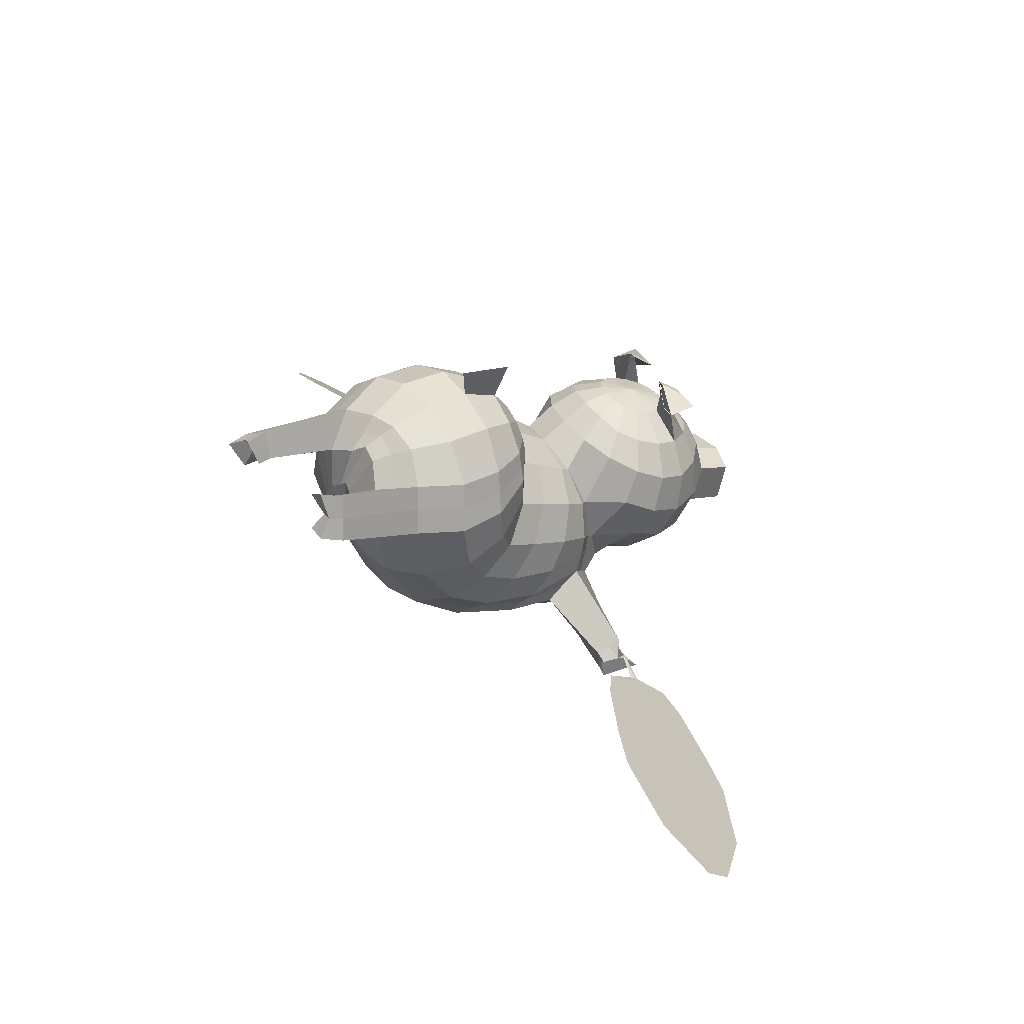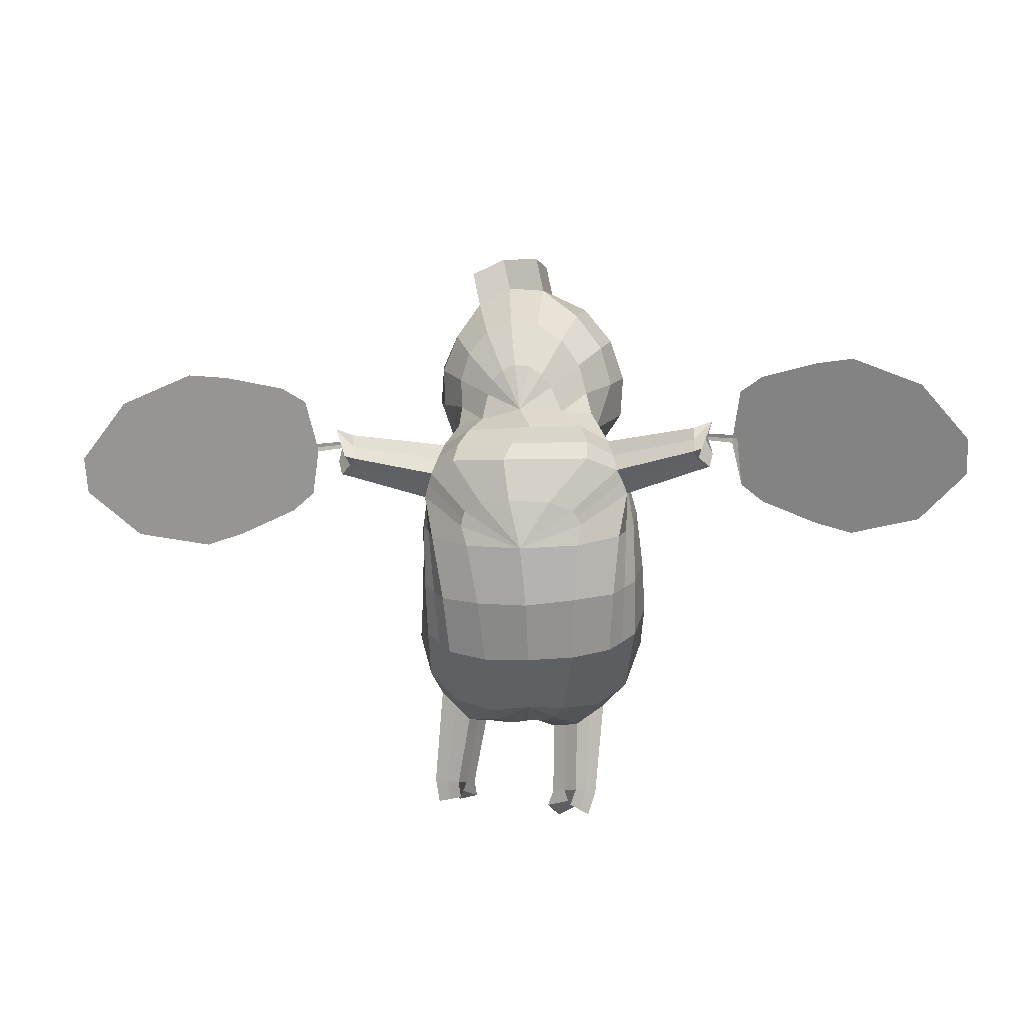
<metadata>
{"format":"obj","ext":"obj","renderer":"f3d","projection":"perspective","resolution":1024,"background":"white","views":[{"elev":54.0,"azim":59.4,"up":"+Z"},{"elev":-27.3,"azim":177.1,"up":"+Y"}]}
</metadata>
<code>
o Sphere
v -0.3275 2.542 0.5126
v -0.1423 2.53 0.566
v -0.2605 2.538 0.5318
v -0.01833 2.522 0.6014
v -0.0315 2.287 0.6062
v -0.3164 2.373 0.6906
v -0.1556 2.293 0.5709
v -0.3834 2.378 0.6714
v 0.2075 1.101 -0.7913
v 0.3402 0.7979 -0.787
v 0.1012 0.3957 -0.7814
v 0.2847 1.321 -0.4754
v 0.4146 1.129 -0.4617
v 0.522 0.7897 -0.5599
v 0.2319 0.3617 -0.6832
v -0.1346 1.262 0.38
v 0.169 1.236 0.2166
v 0.3677 1.141 0.01081
v 0.4209 1.082 -0.1102
v 0.5237 0.9626 -0.1933
v 0.5717 0.6574 -0.3641
v 0.2591 0.2574 -0.6072
v -0.1034 1.177 0.4725
v 0.2169 1.061 0.3955
v 0.4468 0.879 0.2331
v 0.5541 0.687 0.05318
v 0.5806 0.4848 -0.1363
v 0.5044 0.2853 -0.3314
v 0.2096 0.09982 -0.5487
v 3.13 1.039 -1.201
v 1.273 0.8078 -0.8022
v 1.33 0.9102 -0.5174
v 1.3 0.7818 -0.5184
v -0.05826 0.756 0.9402
v 0.2788 0.5452 0.901
v 0.5042 0.2195 0.8501
v 0.5752 -0.1531 0.8082
v 0.4788 -0.5214 0.7906
v 0.2359 -0.784 0.793
v -0.09336 -0.8755 0.7842
v -0.07732 0.7768 1.027
v 0.2404 0.5706 1.087
v 0.454 0.2243 1.129
v 0.4955 -0.1555 1.188
v 0.3654 -0.5176 1.257
v 0.1165 -0.7759 1.249
v -0.1456 -0.8687 1.01
v -0.1555 0.797 1.116
v 0.09166 0.6198 1.281
v 0.2529 0.322 1.408
v 0.2838 -0.02732 1.5
v 0.1556 -0.3894 1.569
v -0.04712 -0.6796 1.495
v -0.2306 -0.8329 1.171
v -0.2802 0.8122 1.184
v -0.1404 0.6573 1.428
v -0.04987 0.3894 1.615
v -0.03023 0.03063 1.697
v -0.1139 -0.2963 1.71
v -0.2443 -0.5915 1.604
v -0.3281 -0.7966 1.247
v 0.3707 -1.374 1.807
v 0.1752 -1.364 1.714
v 0.1697 -1.251 2.08
v 0.02139 -1.269 1.923
v 0.1029 -0.3199 -0.2825
v 0.01786 -0.6671 0.1236
v -0.1061 0.9402 0.6873
v -0.1041 0.7488 0.8582
v 0.2444 0.5658 0.7686
v 0.2337 0.7867 0.6022
v 0.4601 0.5546 0.444
v 0.4833 0.2959 0.6411
v 0.5709 -0.01137 0.5055
v 0.5714 0.2844 0.2521
v 0.5536 0.01278 0.05532
v 0.518 -0.3206 0.3565
v 0.3258 -0.5577 0.2219
v 0.3997 -0.2067 -0.1307
v -0.1897 -0.8524 1.094
v 1.21 0.7927 -0.6242
v 1.215 1.006 -0.6015
v 1.271 1.018 -0.6298
v 1.218 0.8126 -0.6515
v -0.3905 2.437 0.34
v -0.209 2.583 0.1266
v -0.06395 2.634 -0.04472
v 0.05816 2.64 -0.319
v 0.1159 2.496 -0.6368
v 0.05792 2.051 -0.888
v -0.07464 1.642 -0.9212
v 0.1048 1.299 0.1273
v -0.3002 2.371 0.3923
v -0.04414 2.455 0.228
v 0.1574 2.455 0.02934
v 0.2919 2.401 -0.2598
v 0.3143 2.193 -0.5711
v 0.2112 1.886 -0.777
v 0.003691 1.574 -0.8503
v 0.3377 1.178 -0.2461
v 0.4641 1.05 -0.3247
v -0.2479 2.28 0.4474
v 0.05312 2.286 0.325
v 0.2902 2.232 0.1138
v 0.4248 2.112 -0.1578
v 0.4276 1.918 -0.4232
v 0.2765 1.697 -0.635
v 0.04134 1.482 -0.764
v 0.5481 0.7295 -0.4561
v 0.2497 0.313 -0.6414
v -0.2417 2.177 0.4983
v 0.06532 2.101 0.42
v 0.3079 2.003 0.246
v 0.4364 1.843 0.008466
v 0.4067 1.668 -0.2484
v 0.2595 1.507 -0.4846
v 0.08914 1.263 -0.7032
v 1.2 0.8078 -0.7632
v 1.216 0.777 -0.4872
v -0.2828 2.078 0.538
v -0.008858 1.926 0.5
v 0.2101 1.785 0.3802
v 0.3236 1.599 0.1724
v 0.2402 1.305 -0.2338
v 1.22 0.987 -0.4212
v 1.206 1.028 -0.7798
v -0.3646 1.999 0.5605
v -0.156 1.795 0.555
v 0.01356 1.607 0.4803
v 0.2945 1.224 -0.1119
v -0.473 1.955 0.5609
v -0.3556 1.734 0.5892
v -0.2478 1.501 0.5228
v 0.2078 -1.078 1.976
v 0.04676 -1.16 1.838
v 0.4088 -1.202 1.703
v 0.2006 -1.255 1.629
v 0.0298 -0.7268 1.391
v 0.2567 -0.4505 1.432
v 0.3888 -0.09805 1.343
v 0.3567 0.2719 1.261
v 0.1669 0.5952 1.18
v -0.1154 0.7887 1.068
v 0.1883 -1.246 1.836
v 0.2853 -1.25 1.888
v 0.1237 -1.207 1.734
v 0.3083 -1.14 1.839
v 0.1147 2.885 -0.396
v 0.1786 2.773 -0.7125
v 0.298 0.9698 -0.7668
v 0.4695 0.9711 -0.5007
v 0.542 0.8143 -0.277
v 0.5362 0.3917 -0.2285
v 1.356 1.099 -0.7484
v 3.028 0.2765 -0.2772
v 0.3587 -0.6531 0.7902
v 0.2424 -0.646 1.25
v 0.05422 -0.5345 1.532
v -0.1828 -0.4397 1.66
v 0.273 -1.369 1.76
v 0.09556 -1.26 2.001
v 0.4759 -0.0978 -0.03533
v 0.4219 -0.4399 0.2902
v 3.079 0.6578 -0.7389
v 1.217 0.8824 -0.454
v 1.203 0.9177 -0.7714
v 0.3047 -1.228 1.666
v 0.1273 -1.119 1.907
v 0.2368 -1.248 1.862
v 2.222 0.8357 -0.6868
v 2.16 0.377 -0.1314
v 2.283 1.294 -1.242
v 1.819 1.29 -1.096
v 1.723 0.5685 -0.2225
v 1.771 0.9292 -0.6593
v 3.472 0.6772 -0.8809
v 3.446 0.4809 -0.6432
v 3.459 0.579 -0.762
v 2.457 0.2752 -0.1025
v 2.591 1.271 -1.308
v 2.524 0.773 -0.7051
v 1.523 0.9955 -0.6671
v 1.518 0.9762 -0.6429
v 1.624 1.234 -0.9749
v 1.556 0.9695 -0.6451
v 1.552 0.6937 -0.3173
v 1.305 0.9924 -0.6086
v 1.31 1.03 -0.6551
v 1.294 1.014 -0.6307
v -0.2405 0.01242 -0.6948
v -0.7649 2.569 0.3872
v -0.9505 2.58 0.3342
v -0.832 2.573 0.3679
v -1.074 2.588 0.2986
v -1.087 2.353 0.3033
v -0.8879 2.409 0.5268
v -0.9638 2.344 0.3389
v -0.2333 1.276 -0.8715
v -0.3119 0.9961 -1.054
v -0.08479 0.7034 -0.9992
v -0.1365 0.3816 -0.8618
v -0.8208 2.405 0.546
v -0.7546 1.101 -0.9085
v -0.8026 0.7605 -0.951
v -0.479 0.3667 -0.8742
v -0.8704 1.331 -0.7348
v -1.018 1.095 -0.6636
v -1.077 0.7486 -0.7785
v -0.685 0.3237 -0.8221
v -0.8259 1.268 0.241
v -1.033 1.237 -0.01247
v -1.141 1.117 -0.2569
v -1.153 0.9921 -0.419
v -1.189 0.918 -0.4356
v -1.181 0.6181 -0.5983
v -0.7573 0.2217 -0.7553
v -0.8555 1.177 0.342
v -1.115 1.047 0.1843
v -1.262 0.853 -0.0234
v -1.302 0.6267 -0.2243
v -1.253 0.42 -0.3839
v -1.106 0.2263 -0.5461
v -0.7376 0.06132 -0.68
v -3.463 0.9145 -2.06
v -1.759 0.748 -1.199
v -1.893 0.8457 -0.9395
v -1.86 0.7187 -0.9322
v -0.4344 0.8174 1.212
v -0.4167 0.6742 1.488
v -0.3944 0.03793 1.767
v -0.3904 -0.3129 1.723
v -0.4146 -0.5678 1.594
v -0.411 -0.7833 1.244
v -0.3988 -0.8723 0.6886
v -0.456 0.8289 0.9596
v -0.8503 0.7532 0.9268
v -1.175 0.5371 0.8806
v -1.382 0.2029 0.8349
v -1.422 -0.1861 0.7952
v -1.275 -0.5898 0.7879
v -1.005 -0.8208 0.7261
v -0.6921 -0.8745 0.6983
v -0.8133 0.7733 1.026
v -1.114 0.5585 1.105
v -1.302 0.1876 1.203
v -1.299 -0.2208 1.264
v -1.118 -0.6006 1.292
v -0.8642 -0.8274 1.19
v -0.6364 -0.8762 0.9162
v -0.7228 0.793 1.121
v -0.9442 0.6027 1.305
v -1.072 0.2852 1.461
v -1.041 -0.1169 1.578
v -0.8602 -0.513 1.576
v -0.6686 -0.7648 1.401
v -0.5484 -0.8474 1.077
v -0.591 0.8093 1.189
v -0.7022 0.635 1.442
v -0.7616 0.3751 1.634
v -0.7545 -0.004722 1.716
v -0.6059 -0.3893 1.689
v -0.491 -0.6588 1.513
v -0.4634 -0.8079 1.178
v -0.9894 -1.539 1.628
v -0.8183 -1.495 1.503
v -0.7395 -1.461 1.876
v -0.627 -1.435 1.692
v -0.7161 -0.3245 -0.3996
v -0.7391 -0.6708 0.03191
v -0.3528 -0.7021 0.03658
v -0.3049 -0.3762 -0.3814
v -0.8637 0.9323 0.5906
v -0.8736 0.7416 0.786
v -1.189 0.5549 0.6546
v -1.166 0.7654 0.4231
v -1.331 0.526 0.2319
v -1.38 0.2747 0.5016
v -1.415 -0.04494 0.3545
v -1.371 0.2517 0.03241
v -0.4933 0.808 0.863
v -0.4938 0.9914 0.6814
v -1.281 -0.01157 -0.1506
v -1.303 -0.3547 0.2118
v -1.063 -0.5715 0.07826
v -1.069 -0.2188 -0.313
v -0.5908 -0.8634 0.9988
v -0.5944 1.944 0.5384
v -0.5809 1.717 0.5635
v -0.5409 1.471 0.4948
v -0.4925 1.221 0.4489
v -0.5667 2.218 0.4639
v -1.746 0.7334 -1.012
v -1.763 0.9469 -0.9906
v -1.811 0.9547 -1.034
v -0.506 2.463 0.2992
v -0.4308 2.618 0.09223
v -0.3406 2.721 -0.1243
v -0.2378 2.755 -0.4019
v -0.1521 2.63 -0.7135
v -0.1508 2.12 -0.9668
v -0.1839 1.67 -0.9658
v -1.748 0.7534 -1.04
v -0.6271 2.452 0.2718
v -0.6462 2.611 0.000457
v -0.6298 2.687 -0.2242
v -0.5529 2.702 -0.5174
v -0.4502 2.549 -0.8156
v -0.3814 2.072 -1.008
v -0.3067 1.649 -0.9796
v -0.9611 1.309 -0.1008
v -0.7374 2.399 0.2665
v -0.8516 2.508 -0.005948
v -0.8921 2.541 -0.2914
v -0.845 2.491 -0.6045
v -0.7435 2.253 -0.8689
v -0.5976 1.917 -0.9903
v -0.4194 1.585 -0.9561
v -1.017 1.139 -0.4951
v -1.1 1.013 -0.5433
v -0.8194 2.316 0.2836
v -1.003 2.351 0.02253
v -1.09 2.316 -0.2795
v -1.075 2.186 -0.5682
v -0.9625 1.972 -0.79
v -0.752 1.727 -0.8963
v -0.5027 1.495 -0.8971
v -1.133 0.6901 -0.6823
v -0.7286 0.276 -0.7864
v -0.8606 2.215 0.3219
v -1.08 2.166 0.09753
v -1.195 2.068 -0.1548
v -1.196 1.898 -0.4069
v -1.06 1.706 -0.6117
v -0.8283 1.529 -0.7465
v -0.5992 1.273 -0.8519
v -1.702 0.7501 -1.143
v -1.786 0.7168 -0.8804
v -0.8549 2.112 0.3758
v -1.068 1.982 0.2084
v -1.183 1.832 0.02686
v -1.186 1.636 -0.1923
v -0.9337 1.316 -0.4924
v -1.814 0.9267 -0.8179
v -1.71 0.9696 -1.161
v -0.8027 2.024 0.4369
v -0.9689 1.833 0.3391
v -1.055 1.637 0.22
v -1.032 1.217 -0.3687
v -0.7103 1.968 0.4948
v -0.7969 1.751 0.4769
v -0.8276 1.514 0.3887
v -0.8041 -1.274 1.822
v -0.673 -1.312 1.641
v -1.054 -1.352 1.575
v -0.8642 -1.372 1.451
v -0.7642 -0.7948 1.306
v -0.9852 -0.5522 1.452
v -1.168 -0.1765 1.423
v -1.186 0.2298 1.337
v -1.029 0.5809 1.204
v -0.7682 0.7848 1.071
v -0.809 -1.407 1.648
v -0.8927 -1.429 1.716
v -0.7686 -1.342 1.546
v -0.929 -1.313 1.698
v -0.4101 0.3734 1.972
v -0.4101 0.3827 1.698
v -0.4101 0.8032 1.797
v -0.1814 2.987 -0.4952
v -0.09257 2.886 -0.7959
v -0.4952 2.95 -0.5976
v -0.3854 2.832 -0.8973
v -0.1594 0.8509 -1.022
v -0.8118 0.9426 -0.9175
v -1.057 0.9327 -0.709
v -1.18 0.7732 -0.5095
v -1.18 0.3317 -0.4528
v -1.865 1.035 -1.17
v -3.573 0.1505 -1.139
v -0.4065 -0.4247 1.661
v -1.137 -0.7108 0.765
v -0.9906 -0.7131 1.243
v -0.7644 -0.6389 1.488
v -0.5382 -0.5251 1.601
v -0.9038 -1.517 1.565
v -0.6833 -1.448 1.784
v -1.175 -0.1127 -0.2298
v -1.183 -0.4646 0.1491
v -3.518 0.5325 -1.6
v -1.8 0.8218 -0.8491
v -1.707 0.8599 -1.152
v -0.9591 -1.362 1.513
v -0.7385 -1.293 1.732
v -0.8509 -1.418 1.682
v -2.709 0.7406 -1.331
v -2.775 0.2811 -0.7767
v -2.643 1.2 -1.885
v -2.232 1.211 -1.625
v -2.336 0.4887 -0.7534
v -2.284 0.8501 -1.189
v -3.862 0.5387 -1.838
v -3.89 0.342 -1.6
v -3.876 0.4403 -1.719
v -3.066 0.1686 -0.8243
v -2.922 1.166 -2.027
v -2.994 0.6673 -1.426
v -2.045 0.9244 -1.134
v -2.045 0.9052 -1.11
v -2.072 1.161 -1.458
v -2.081 0.8972 -1.121
v -2.151 0.6205 -0.8019
v -1.848 0.9287 -1.022
v -1.843 0.9665 -1.069
v -1.833 0.9511 -1.041
v -2.039 0.8691 -1.096
v 1.509 0.9417 -0.6294
f 116 115 124 12
f 94 93 8 7
f 201 200 10 11
f 373 199 9 150
f 16 133 289 290
f 102 103 5 6
f 11 10 14 15
f 150 9 13 151
f 198 108 117
f 198 99 108
f 110 109 21 22
f 82 125 32 83
f 101 100 19 20
f 117 116 12
f 22 21 28 29
f 152 20 27 153
f 20 19 26 27
f 19 18 25 26
f 18 17 24 25
f 17 16 23 24
f 123 122 129 92
f 92 129 133 16
f 190 201 11
f 190 11 15
f 190 15 110 22
f 190 22 29
f 69 280 235 34
f 73 70 35 36
f 77 74 37 38
f 67 78 39 40
f 270 67 40 234
f 183 182 184 185
f 70 69 34 35
f 74 73 36 37
f 81 118 31 84
f 163 77 38 156
f 167 136 62 160
f 40 39 46 47
f 156 38 45 157
f 38 37 44 45
f 37 36 43 44
f 36 35 42 43
f 35 34 41 42
f 80 138 53 54
f 139 140 51 52
f 140 141 50 51
f 141 142 49 50
f 142 143 48 49
f 54 53 60 61
f 158 52 59 159
f 52 51 58 59
f 51 50 57 58
f 50 49 56 57
f 49 48 55 56
f 234 40 47
f 34 235 41
f 234 47 80 54
f 41 235 48 143
f 234 54 61
f 48 235 55
f 234 61 233
f 61 60 232 233
f 159 59 231 380
f 59 58 230 231
f 56 55 228 229
f 55 235 228
f 169 145 64 161
f 146 137 63 144
f 147 134 64 145
f 168 135 65 161
f 153 27 76 162
f 162 76 77 163
f 26 25 72 75
f 75 72 73 74
f 24 23 68 71
f 71 68 69 70
f 190 29 66 271
f 271 66 67 270
f 29 28 79 66
f 66 79 78 67
f 27 26 75 76
f 76 75 74 77
f 25 24 71 72
f 72 71 70 73
f 68 281 280 69
f 53 138 146 135
f 45 139 147 136
f 130 92 17 18
f 199 198 117 9
f 124 123 92 130
f 103 94 7 5
f 15 14 109 110
f 13 12 100 101
f 89 299 370 149
f 198 91 99
f 301 300 90 91
f 300 299 89 90
f 298 88 148 369
f 298 297 87 88
f 297 296 86 87
f 296 295 85 86
f 198 301 91
f 189 188 182 183
f 91 90 98 99
f 90 89 97 98
f 89 88 96 97
f 88 87 95 96
f 87 86 94 95
f 86 85 93 94
f 119 81 84 33
f 13 101 82 126
f 99 98 107 108
f 98 97 106 107
f 97 96 105 106
f 96 95 104 105
f 95 94 103 104
f 93 102 6 8
f 21 109 81 119
f 101 20 125 82
f 108 107 116 117
f 107 106 115 116
f 106 105 114 115
f 105 104 113 114
f 104 103 112 113
f 103 102 111 112
f 152 21 119 165
f 151 13 126 166
f 115 114 123 124
f 114 113 122 123
f 113 112 121 122
f 112 111 120 121
f 109 14 118 81
f 12 124 130 100
f 8 6 3 1
f 5 7 2 4
f 122 121 128 129
f 121 120 127 128
f 100 130 18 19
f 6 5 4 3
f 129 128 132 133
f 128 127 131 132
f 157 45 136 167
f 138 46 137 146
f 139 52 134 147
f 158 53 135 168
f 23 290 281 68
f 7 8 1 2
f 2 1 3 4
f 295 291 85
f 85 291 93
f 93 291 102
f 102 291 111
f 111 291 120
f 120 291 127
f 127 291 131
f 16 290 23
f 9 117 12 13
f 16 17 92
f 133 132 288 289
f 132 131 287 288
f 131 291 287
f 136 147 145 62
f 135 146 144 65
f 160 62 145 169
f 42 41 143 142
f 43 42 142 141
f 44 43 141 140
f 45 44 140 139
f 47 46 138 80
f 370 369 148 149
f 88 89 149 148
f 63 160 169 144
f 52 158 168 134
f 46 157 167 137
f 14 151 166 118
f 20 152 165 125
f 79 162 163 78
f 28 153 162 79
f 134 168 161 64
f 144 169 161 65
f 60 159 380 232
f 53 158 159 60
f 39 156 157 46
f 137 167 160 63
f 78 163 156 39
f 118 166 154 31
f 171 170 181 179
f 170 172 180 181
f 21 152 153 28
f 10 150 151 14
f 200 373 150 10
f 164 30 176 178
f 155 164 178 177
f 179 181 164 155
f 181 180 30 164
f 175 173 172 170
f 174 175 170 171
f 185 184 173 175
f 165 119 33 32
f 166 126 154
f 126 82 83 154
f 186 185 175 174
f 31 154 83 84
f 125 165 32
f 84 83 32 33
f 32 83 189 187
f 83 154 188 189
f 334 206 342 333
f 312 197 202 311
f 201 205 204 200
f 373 374 203 199
f 210 290 289 351
f 320 196 195 321
f 205 209 208 204
f 374 375 207 203
f 198 335 326
f 198 326 317
f 328 216 215 327
f 293 294 226 343
f 319 214 213 318
f 335 206 334
f 216 223 222 215
f 376 377 221 214
f 214 221 220 213
f 213 220 219 212
f 212 219 218 211
f 211 218 217 210
f 341 310 347 340
f 310 210 351 347
f 190 205 201
f 190 209 205
f 190 216 328 209
f 190 223 216
f 273 236 235 280
f 277 238 237 274
f 283 240 239 278
f 269 242 241 284
f 270 234 242 269
f 408 410 409 407
f 274 237 236 273
f 278 239 238 277
f 292 302 225 336
f 388 381 240 283
f 392 385 264 354
f 242 249 248 241
f 381 382 247 240
f 240 247 246 239
f 239 246 245 238
f 238 245 244 237
f 237 244 243 236
f 286 256 255 356
f 357 254 253 358
f 358 253 252 359
f 359 252 251 360
f 360 251 250 361
f 256 263 262 255
f 383 384 261 254
f 254 261 260 253
f 253 260 259 252
f 252 259 258 251
f 251 258 257 250
f 234 249 242
f 236 243 235
f 234 256 286 249
f 243 361 250 235
f 234 263 256
f 250 257 235
f 234 233 263
f 263 233 232 262
f 384 380 231 261
f 261 231 230 260
f 258 229 228 257
f 257 228 235
f 394 386 266 363
f 364 362 265 355
f 365 363 266 352
f 393 386 267 353
f 377 387 282 221
f 387 388 283 282
f 220 279 276 219
f 279 278 277 276
f 218 275 272 217
f 275 274 273 272
f 190 271 268 223
f 271 270 269 268
f 223 268 285 222
f 268 269 284 285
f 221 282 279 220
f 282 283 278 279
f 219 276 275 218
f 276 277 274 275
f 272 273 280 281
f 255 353 364 356
f 247 354 365 357
f 348 212 211 310
f 199 203 335 198
f 342 348 310 341
f 321 195 197 312
f 209 328 327 208
f 207 319 318 206
f 307 372 370 299
f 198 317 309
f 301 309 308 300
f 300 308 307 299
f 298 369 371 306
f 298 306 305 297
f 297 305 304 296
f 296 304 303 295
f 198 309 301
f 414 408 407 413
f 309 317 316 308
f 308 316 315 307
f 307 315 314 306
f 306 314 313 305
f 305 313 312 304
f 304 312 311 303
f 337 227 302 292
f 207 344 293 319
f 317 326 325 316
f 316 325 324 315
f 315 324 323 314
f 314 323 322 313
f 313 322 321 312
f 311 202 196 320
f 215 337 292 327
f 319 293 343 214
f 326 335 334 325
f 325 334 333 324
f 324 333 332 323
f 323 332 331 322
f 322 331 330 321
f 321 330 329 320
f 376 390 337 215
f 375 391 344 207
f 333 342 341 332
f 332 341 340 331
f 331 340 339 330
f 330 339 338 329
f 327 292 336 208
f 206 318 348 342
f 202 191 193 196
f 195 194 192 197
f 340 347 346 339
f 339 346 345 338
f 318 213 212 348
f 196 193 194 195
f 347 351 350 346
f 346 350 349 345
f 382 392 354 247
f 356 364 355 248
f 357 365 352 254
f 383 393 353 255
f 217 272 281 290
f 197 192 191 202
f 192 194 193 191
f 295 303 291
f 303 311 291
f 311 320 291
f 320 329 291
f 329 338 291
f 338 345 291
f 345 349 291
f 210 217 290
f 203 207 206 335
f 210 310 211
f 351 289 288 350
f 350 288 287 349
f 349 287 291
f 354 264 363 365
f 353 267 362 364
f 385 394 363 264
f 244 360 361 243
f 245 359 360 244
f 246 358 359 245
f 247 357 358 246
f 249 286 356 248
f 370 372 371 369
f 306 371 372 307
f 265 362 394 385
f 254 352 393 383
f 248 355 392 382
f 208 336 391 375
f 214 343 390 376
f 285 284 388 387
f 222 285 387 377
f 352 266 386 393
f 362 267 386 394
f 262 232 380 384
f 255 262 384 383
f 241 248 382 381
f 355 265 385 392
f 284 241 381 388
f 336 225 378 391
f 396 404 406 395
f 395 406 405 397
f 215 222 377 376
f 204 208 375 374
f 200 204 374 373
f 389 403 401 224
f 379 402 403 389
f 404 379 389 406
f 406 389 224 405
f 400 395 397 398
f 399 396 395 400
f 410 400 398 409
f 390 226 227 337
f 391 378 344
f 344 378 294 293
f 411 399 400 410
f 225 302 294 378
f 343 226 390
f 302 227 226 294
f 226 412 414 294
f 294 414 413 378
f 408 414 412 415
f 408 415 411 410
f 183 416 187 189
f 183 185 186 416
f 58 57 367 230
f 57 56 229 367
f 260 230 367 259
f 259 367 229 258
f 366 368 229 367

</code>
